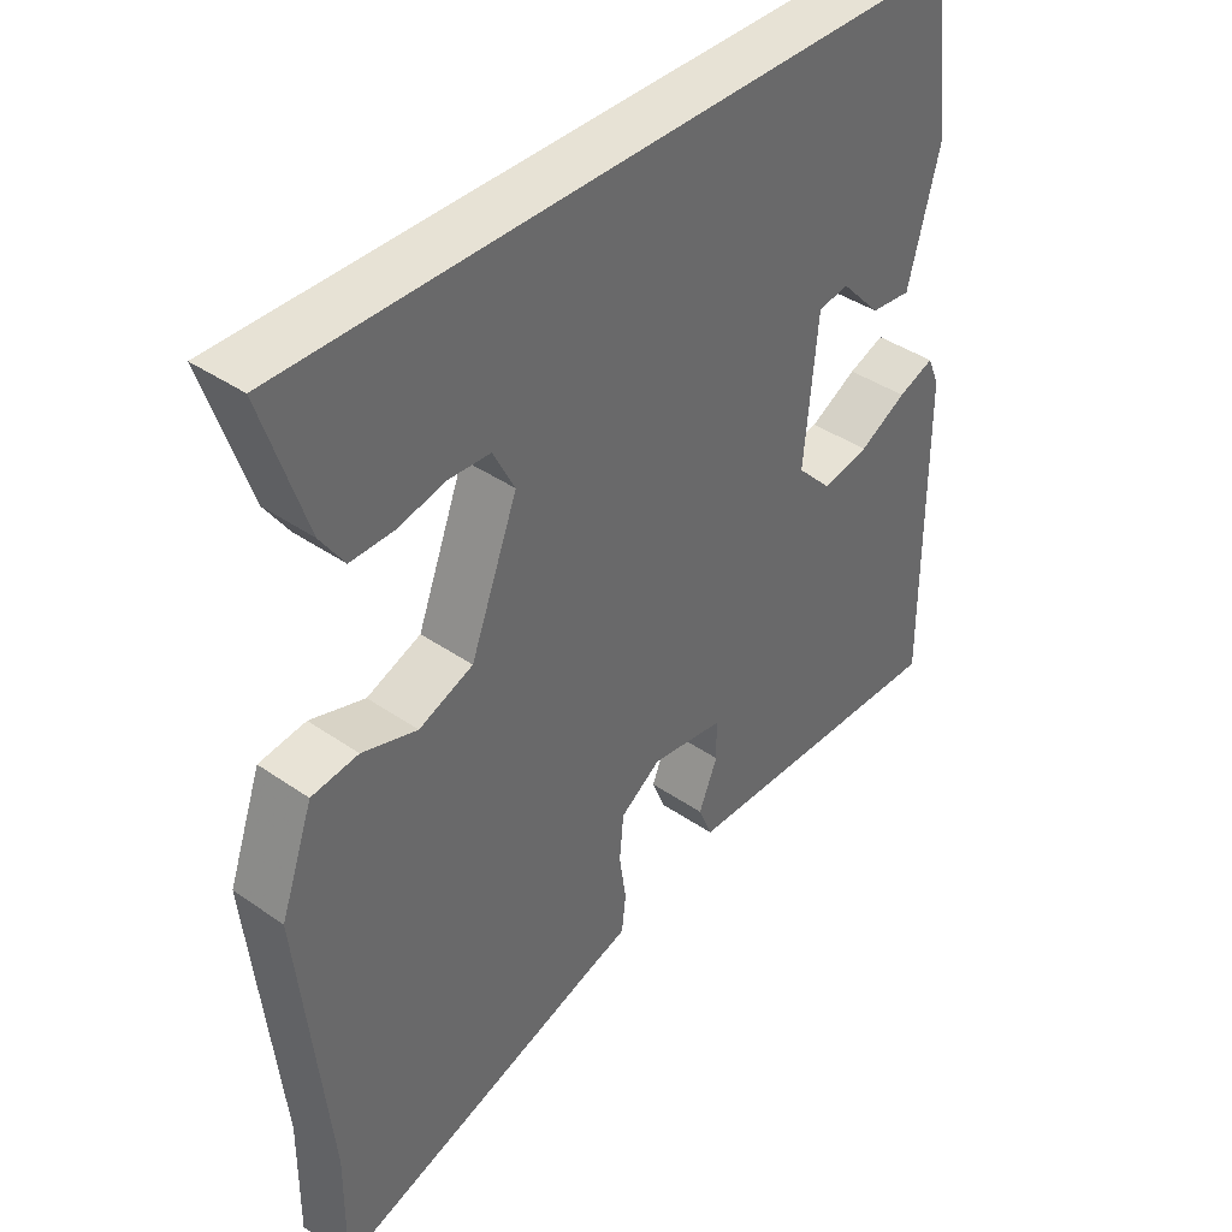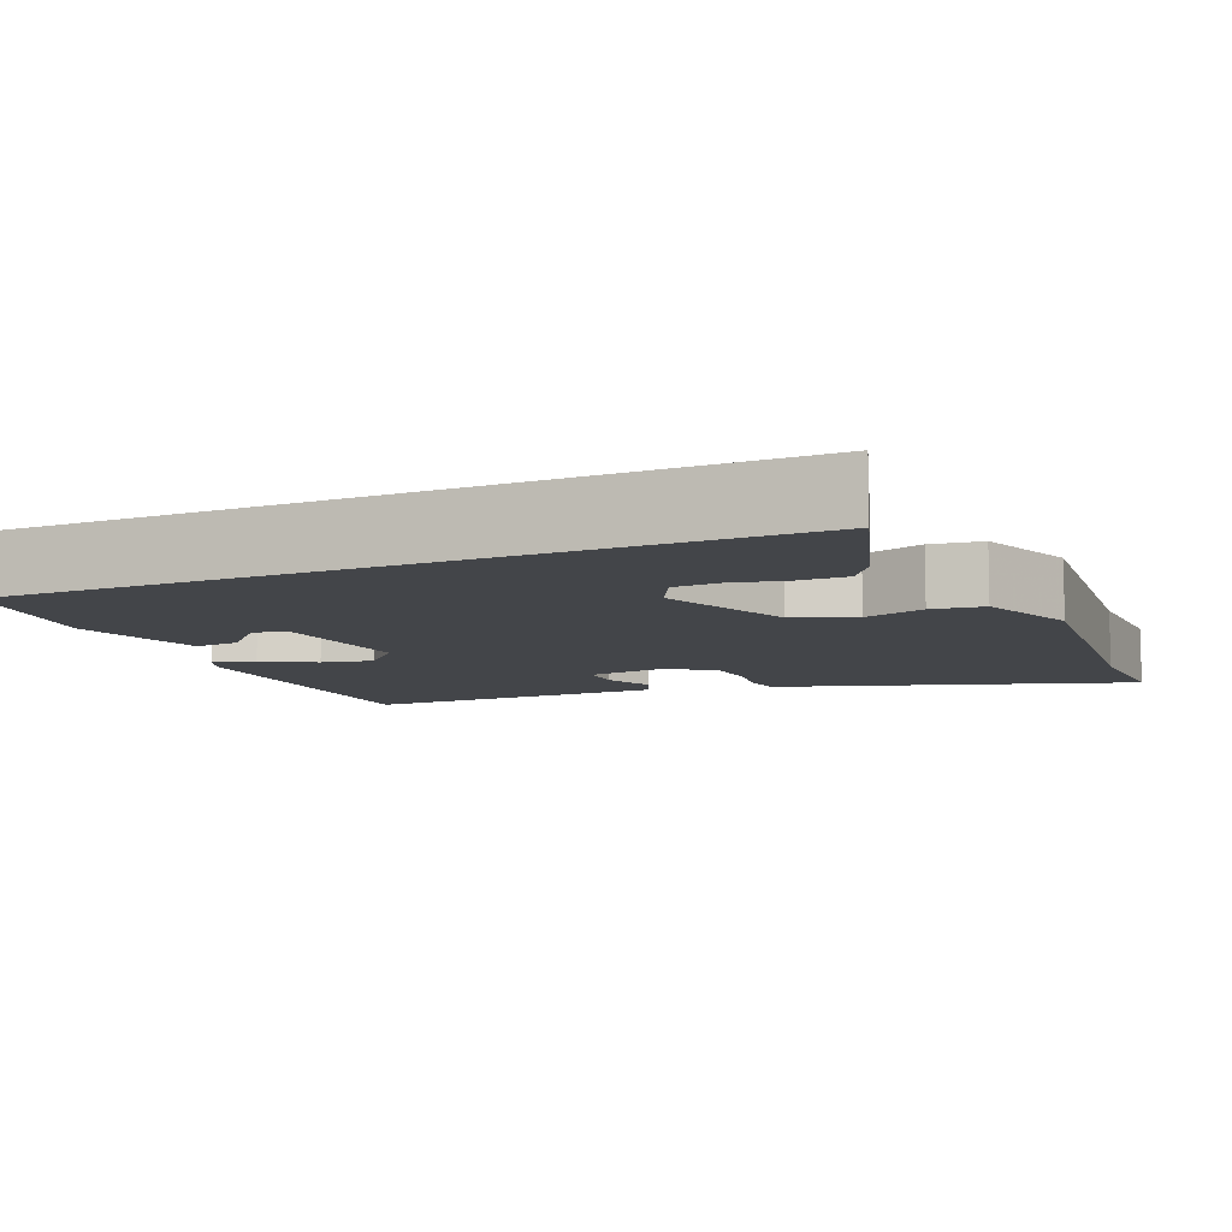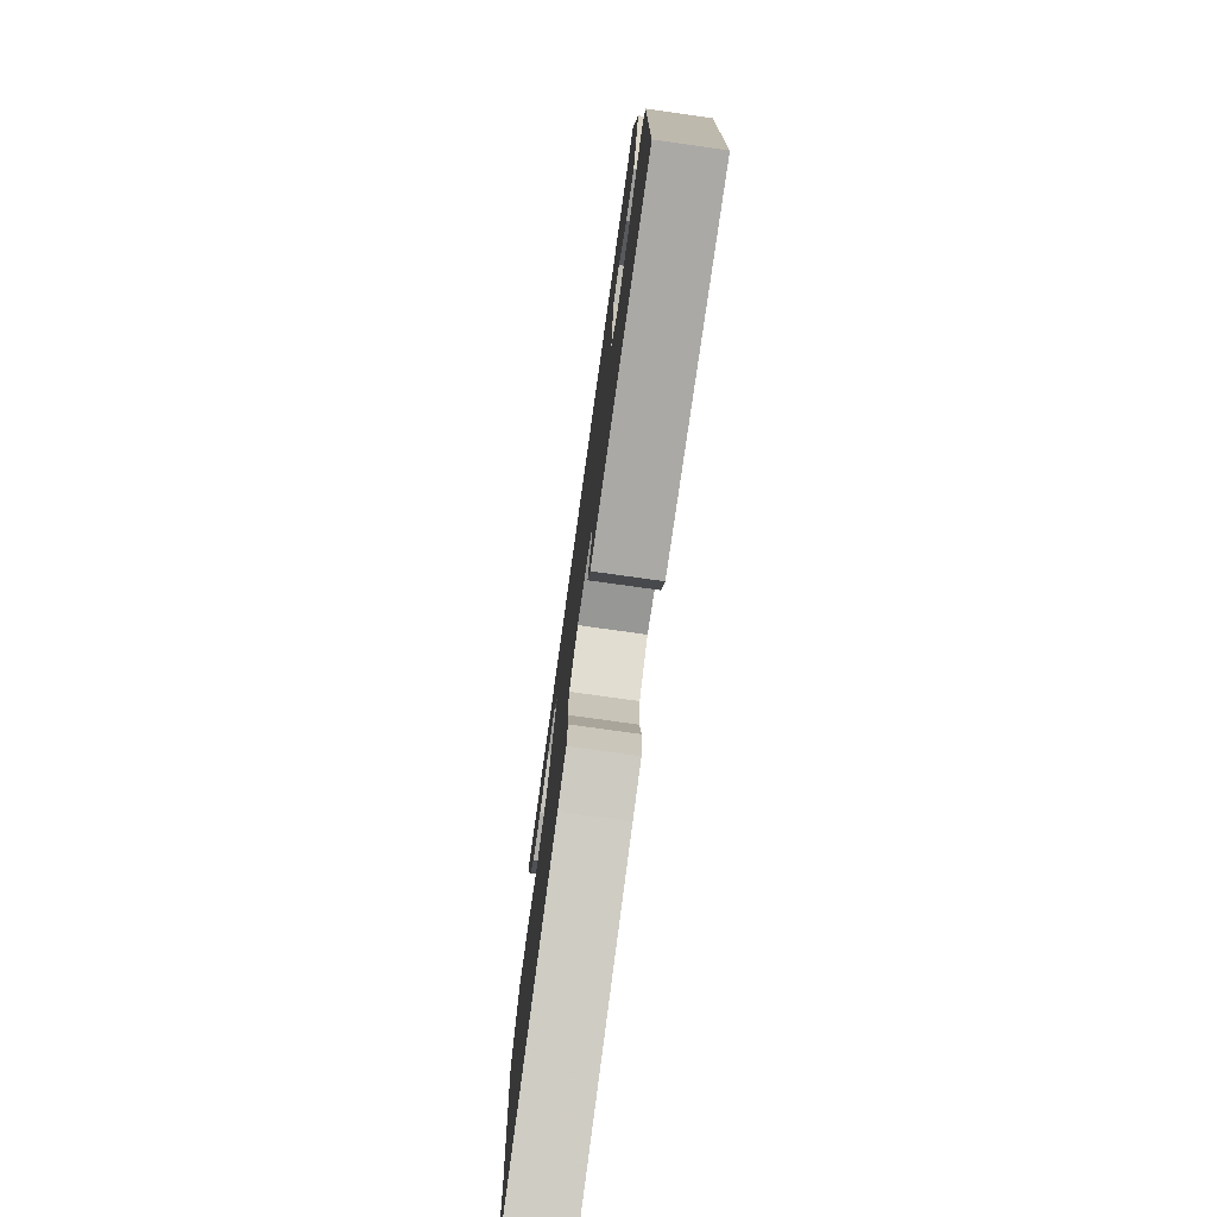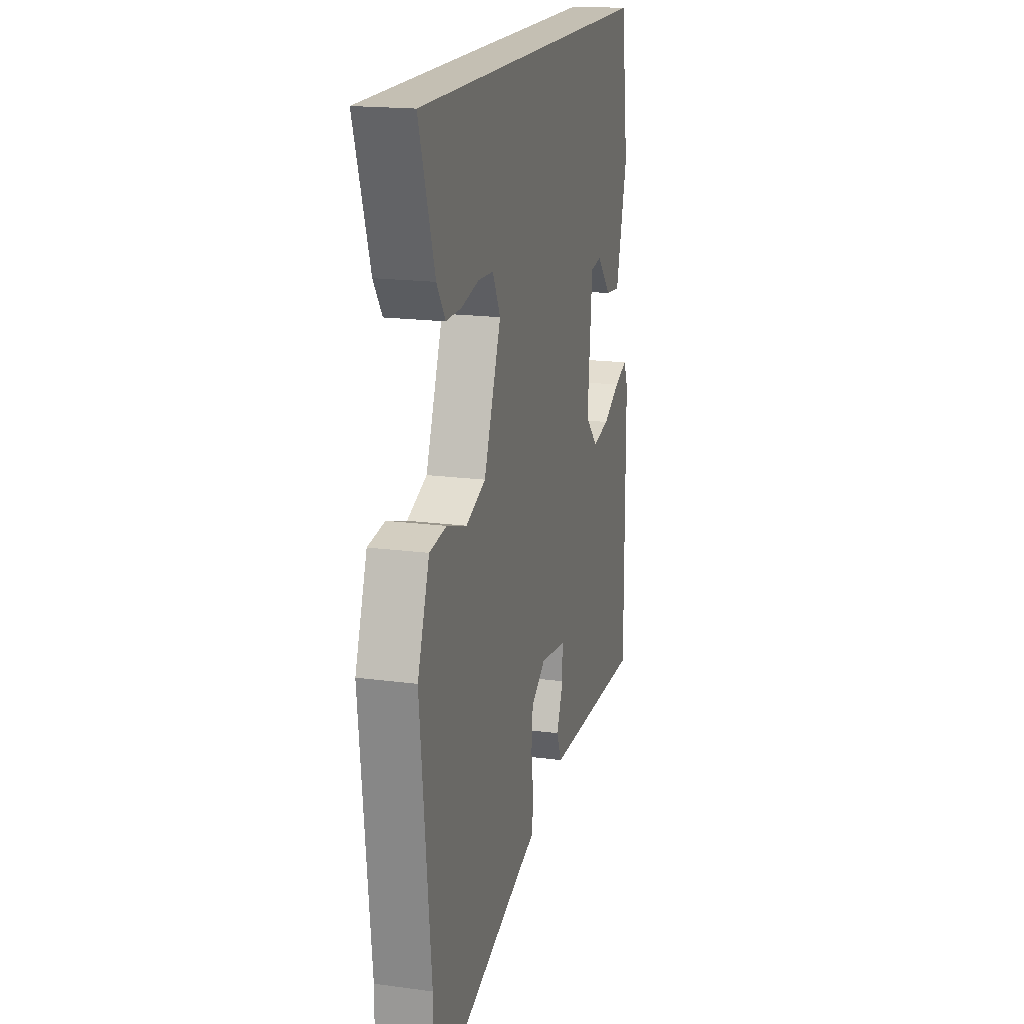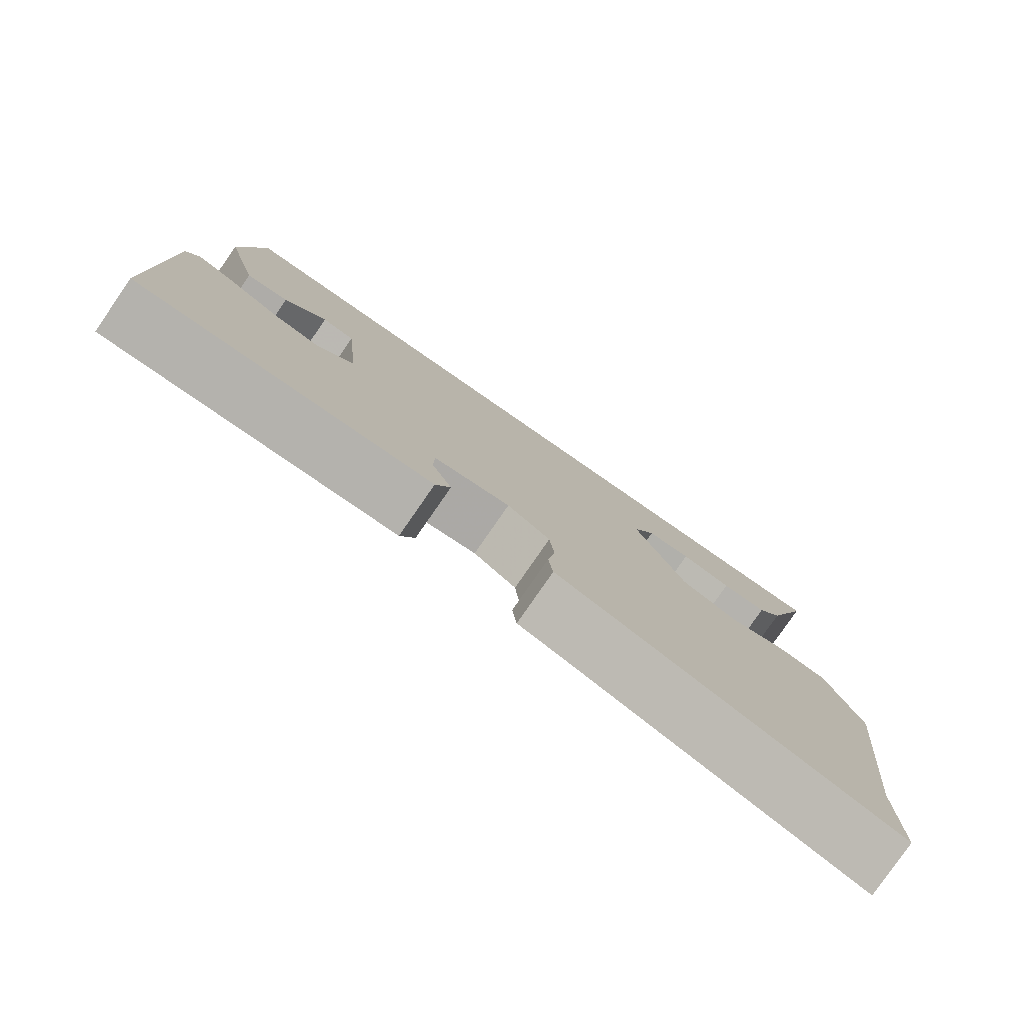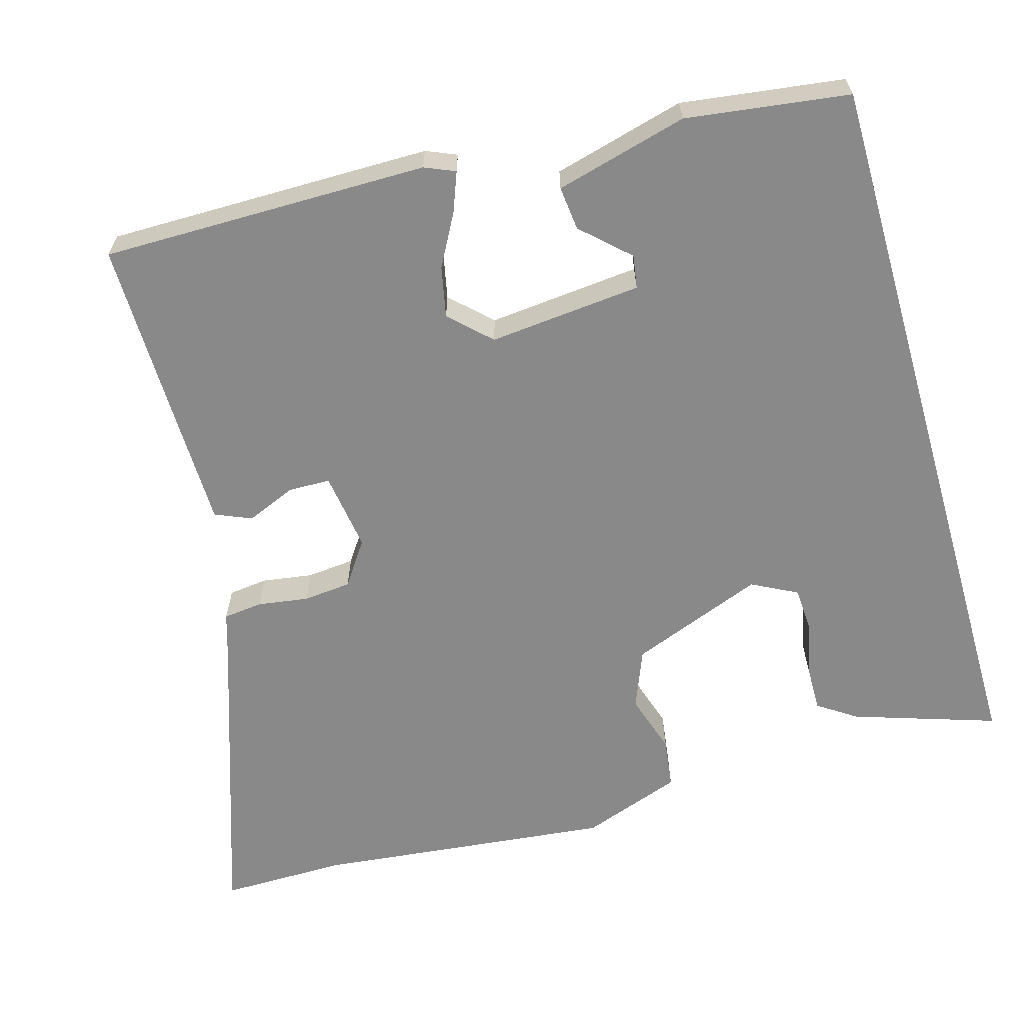
<metadata>
{"format":"obj","ext":"obj","renderer":"f3d","projection":"perspective","resolution":1024,"background":"white","views":[{"elev":40.3,"azim":130.5,"up":"+Z"},{"elev":-8.8,"azim":24.0,"up":"+Y"},{"elev":-76.3,"azim":-98.0,"up":"+Z"},{"elev":17.9,"azim":104.8,"up":"+Z"},{"elev":-79.8,"azim":-34.7,"up":"+Z"},{"elev":-63.2,"azim":-73.9,"up":"+Y"}]}
</metadata>
<code>
v -0.509 0.07 -0.48
v -0.508 0.07 -0.05
v -0.491 0.07 -0.01
v -0.439 0.07 -0.03
v -0.371 0.07 -0.067
v -0.304 0.07 -0.081
v -0.254 0.07 -0.029
v -0.273 0.07 0.172
v -0.317 0.07 0.179
v -0.374 0.07 0.118
v -0.432 0.07 0.112
v -0.478 0.07 0.286
v -0.449 0.07 0.5
v 0.521 0.07 0.5
v 0.459 0.07 0.311
v 0.425 0.07 0.261
v 0.363 0.07 0.262
v 0.294 0.07 0.278
v 0.234 0.07 0.275
v 0.203 0.07 0.215
v 0.271 0.07 0.039
v 0.349 0.07 0.008
v 0.428 0.07 0.033
v 0.495 0.07 0.024
v 0.542 0.07 -0.108
v 0.5 0.07 -0.499
v 0.501 0.07 -0.665
v 0.105 0.07 -0.532
v 0.047 0.07 -0.514
v 0.041 0.07 -0.462
v 0.051 0.07 -0.395
v 0.045 0.07 -0.332
v -0.013 0.07 -0.292
v -0.117 0.07 -0.307
v -0.118 0.07 -0.362
v -0.091 0.07 -0.427
v -0.111 0.07 -0.475
v -0.251 0.07 -0.477
v -0.509 0 -0.48
v -0.508 0 -0.05
v -0.491 0 -0.01
v -0.439 0 -0.03
v -0.371 0 -0.067
v -0.304 0 -0.081
v -0.254 0 -0.029
v -0.273 0 0.172
v -0.317 0 0.179
v -0.374 0 0.118
v -0.432 0 0.112
v -0.478 0 0.286
v -0.449 0 0.5
v 0.521 0 0.5
v 0.459 0 0.311
v 0.425 0 0.261
v 0.363 0 0.262
v 0.294 0 0.278
v 0.234 0 0.275
v 0.203 0 0.215
v 0.271 0 0.039
v 0.349 0 0.008
v 0.428 0 0.033
v 0.495 0 0.024
v 0.542 0 -0.108
v 0.5 0 -0.499
v 0.501 0 -0.665
v 0.105 0 -0.532
v 0.047 0 -0.514
v 0.041 0 -0.462
v 0.051 0 -0.395
v 0.045 0 -0.332
v -0.013 0 -0.292
v -0.117 0 -0.307
v -0.118 0 -0.362
v -0.091 0 -0.427
v -0.111 0 -0.475
v -0.251 0 -0.477
f 35 36 37 38
f 34 35 38 1
f 28 29 30 31
f 26 27 28 31
f 26 31 32
f 25 26 32 33
f 22 23 24 25
f 21 22 25 33
f 15 16 17 18
f 15 18 19
f 14 15 19
f 13 14 19
f 12 13 19 20
f 9 10 11 12
f 8 9 12 20
f 2 3 4 5
f 34 1 2 5
f 34 5 6
f 33 34 6 7
f 20 21 33
f 7 8 20 33
f 76 75 74 73
f 39 76 73 72
f 69 68 67 66
f 69 66 65 64
f 70 69 64
f 71 70 64 63
f 63 62 61 60
f 71 63 60 59
f 56 55 54 53
f 57 56 53
f 57 53 52
f 57 52 51
f 58 57 51 50
f 50 49 48 47
f 58 50 47 46
f 43 42 41 40
f 43 40 39 72
f 44 43 72
f 45 44 72 71
f 71 59 58
f 71 58 46 45
f 1 39 40 2
f 2 40 41 3
f 3 41 42 4
f 4 42 43 5
f 5 43 44 6
f 6 44 45 7
f 7 45 46 8
f 8 46 47 9
f 9 47 48 10
f 10 48 49 11
f 11 49 50 12
f 12 50 51 13
f 13 51 52 14
f 14 52 53 15
f 15 53 54 16
f 16 54 55 17
f 17 55 56 18
f 18 56 57 19
f 19 57 58 20
f 20 58 59 21
f 21 59 60 22
f 22 60 61 23
f 23 61 62 24
f 24 62 63 25
f 25 63 64 26
f 26 64 65 27
f 27 65 66 28
f 28 66 67 29
f 29 67 68 30
f 30 68 69 31
f 31 69 70 32
f 32 70 71 33
f 33 71 72 34
f 34 72 73 35
f 35 73 74 36
f 36 74 75 37
f 37 75 76 38
f 38 76 39 1

</code>
